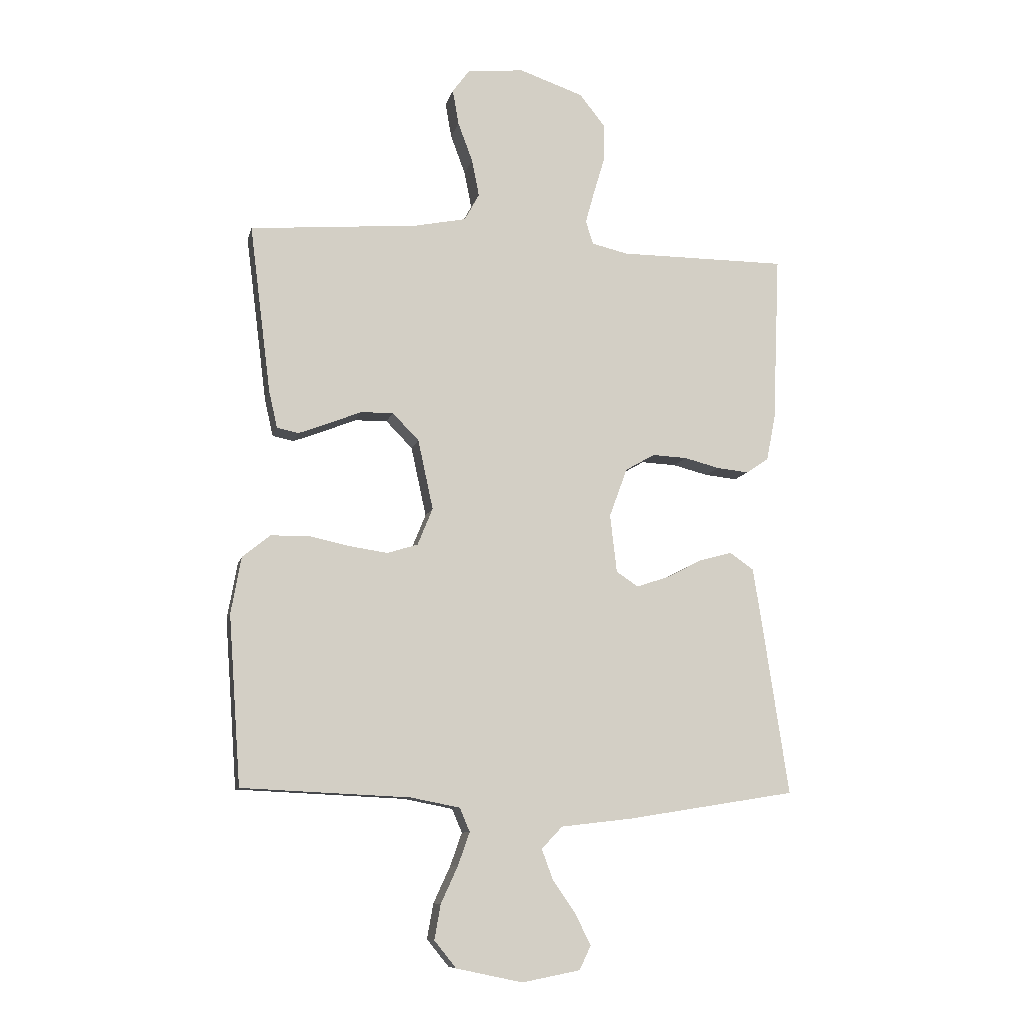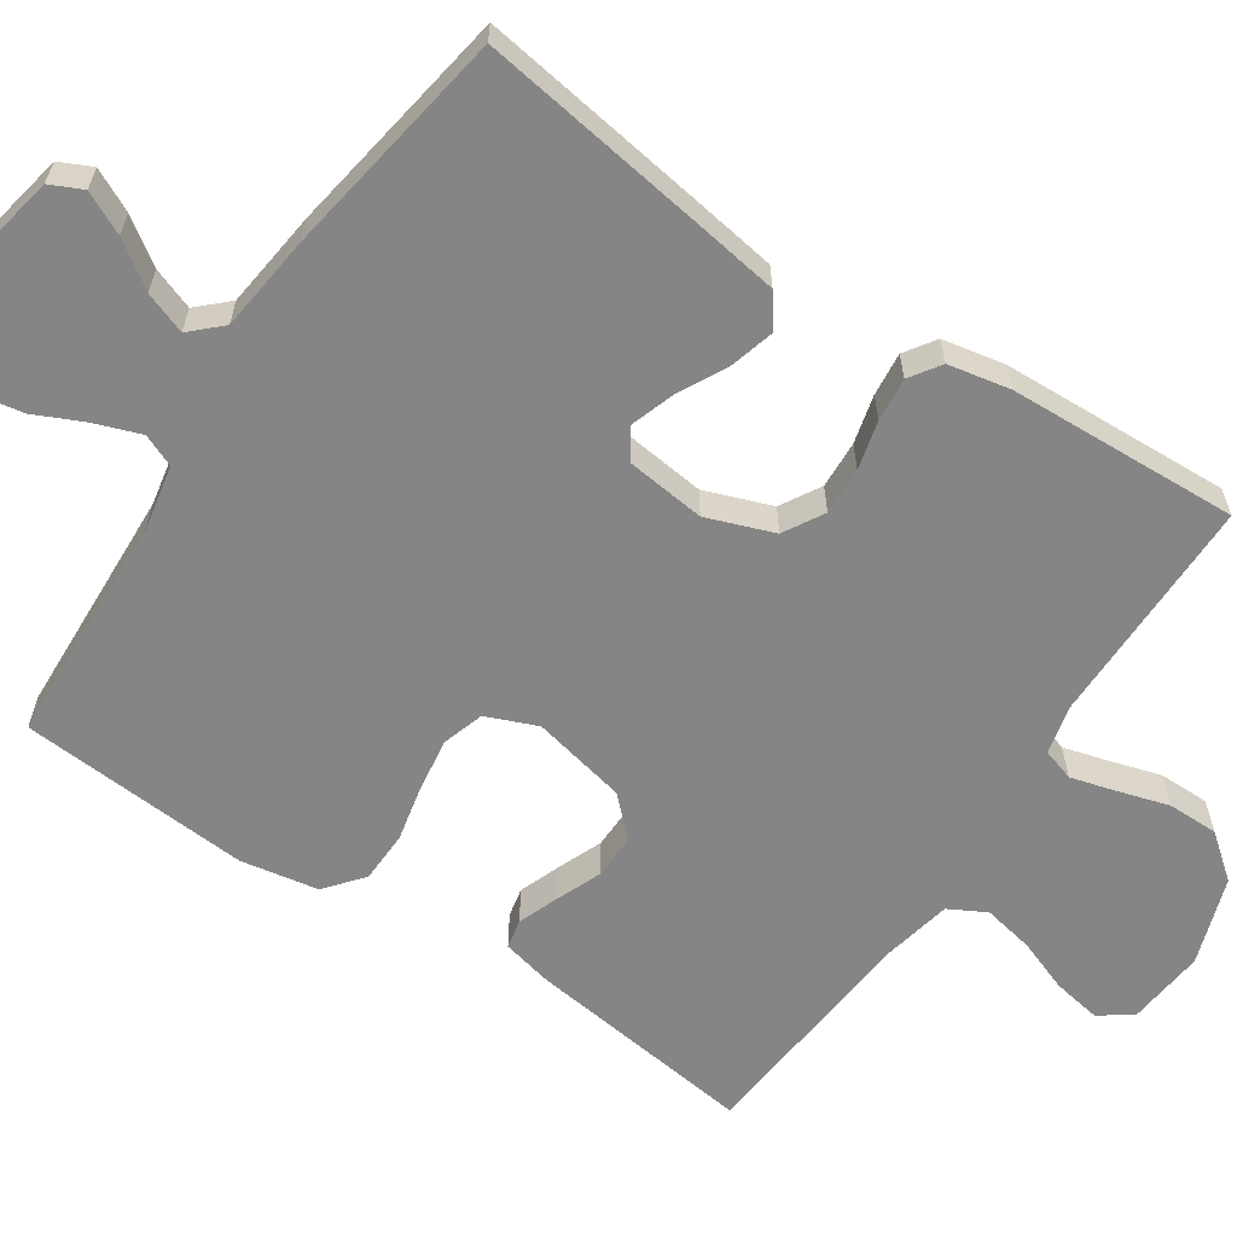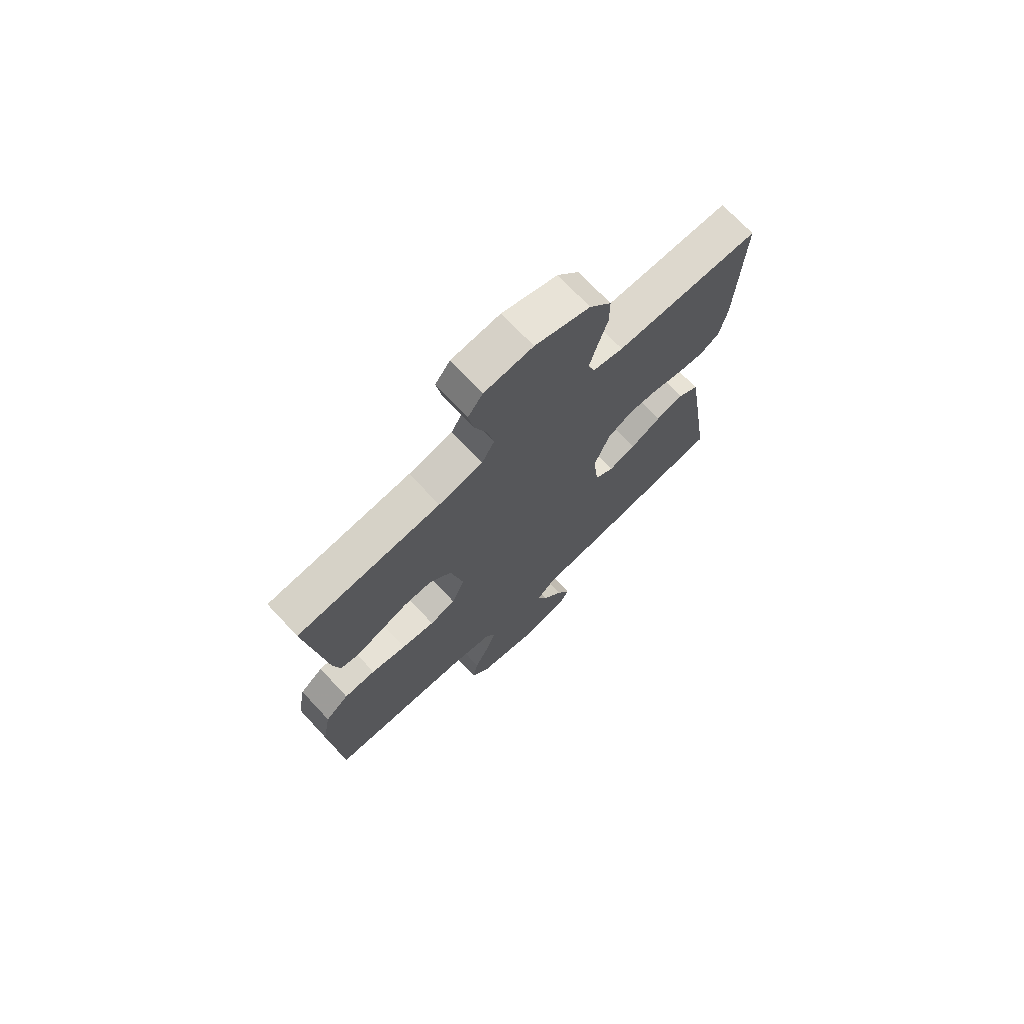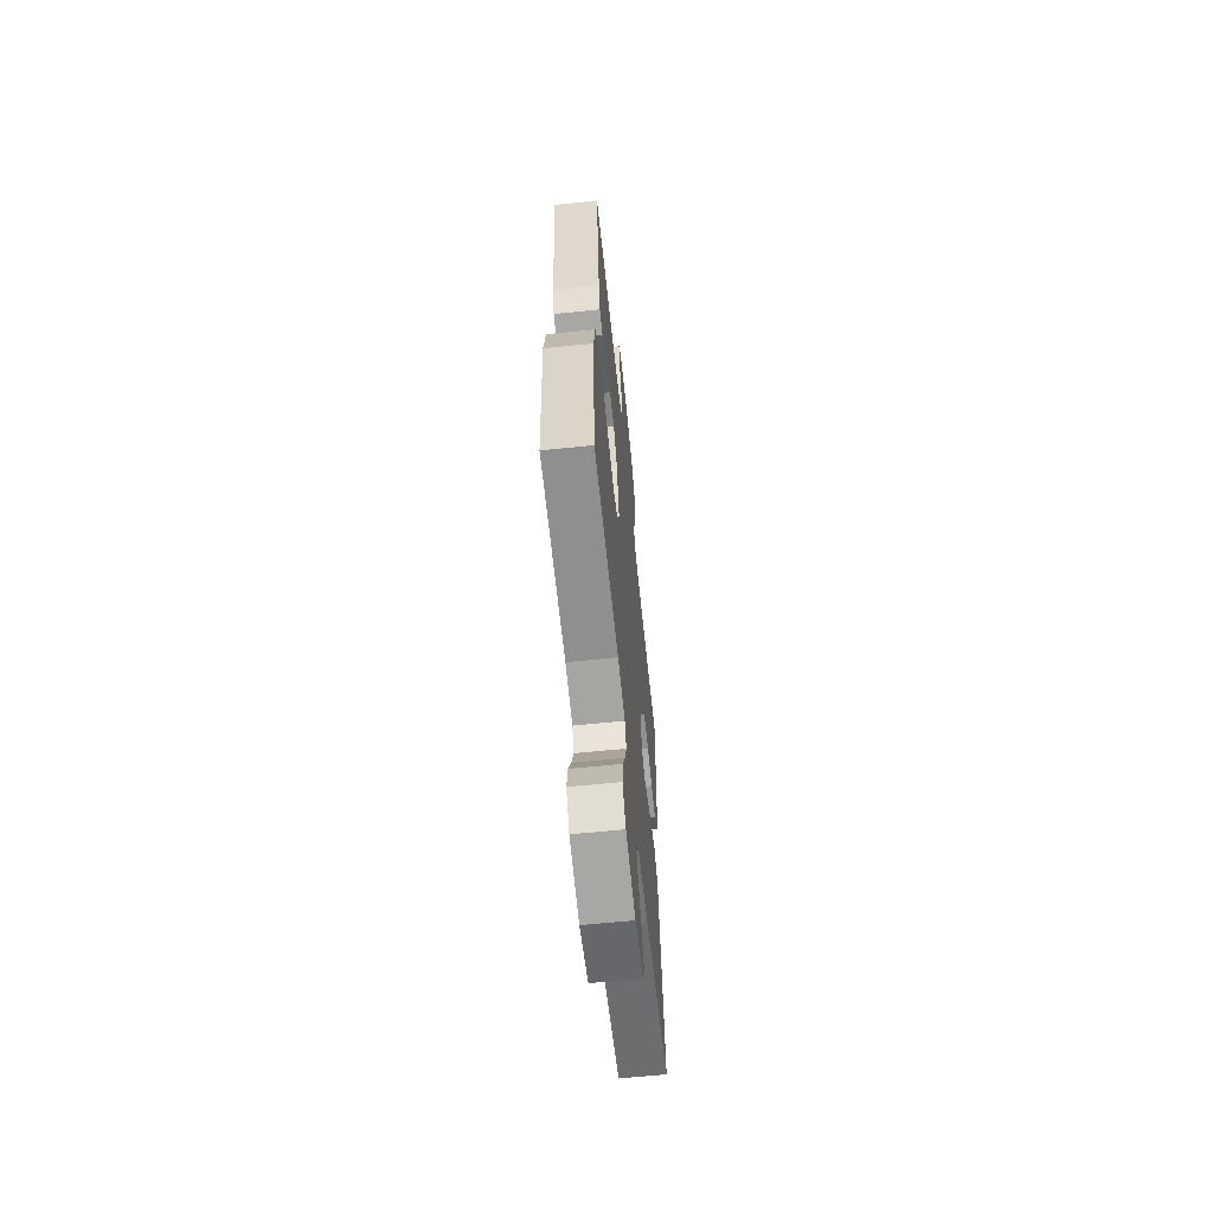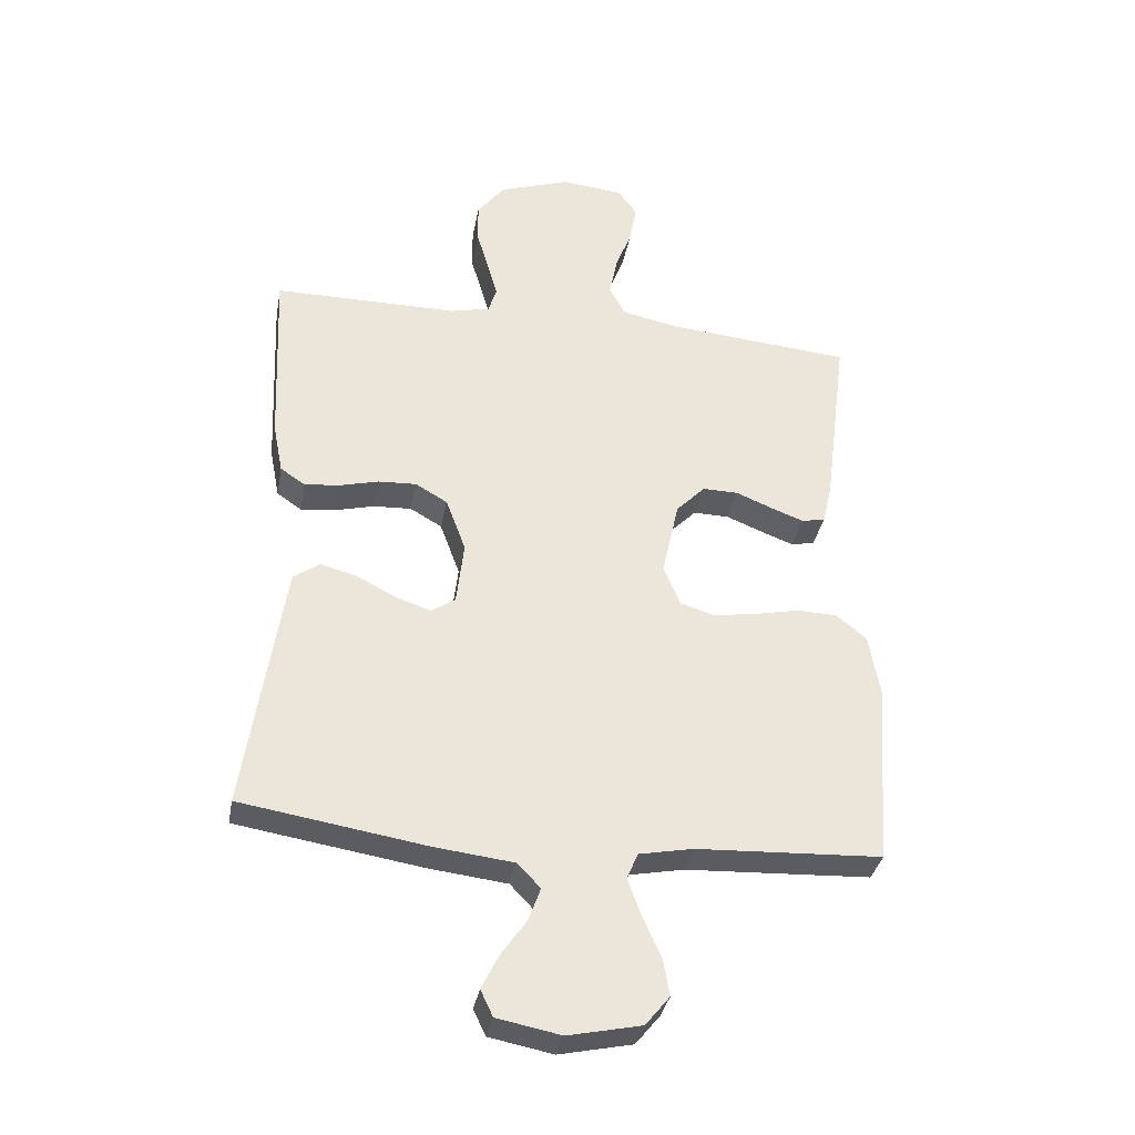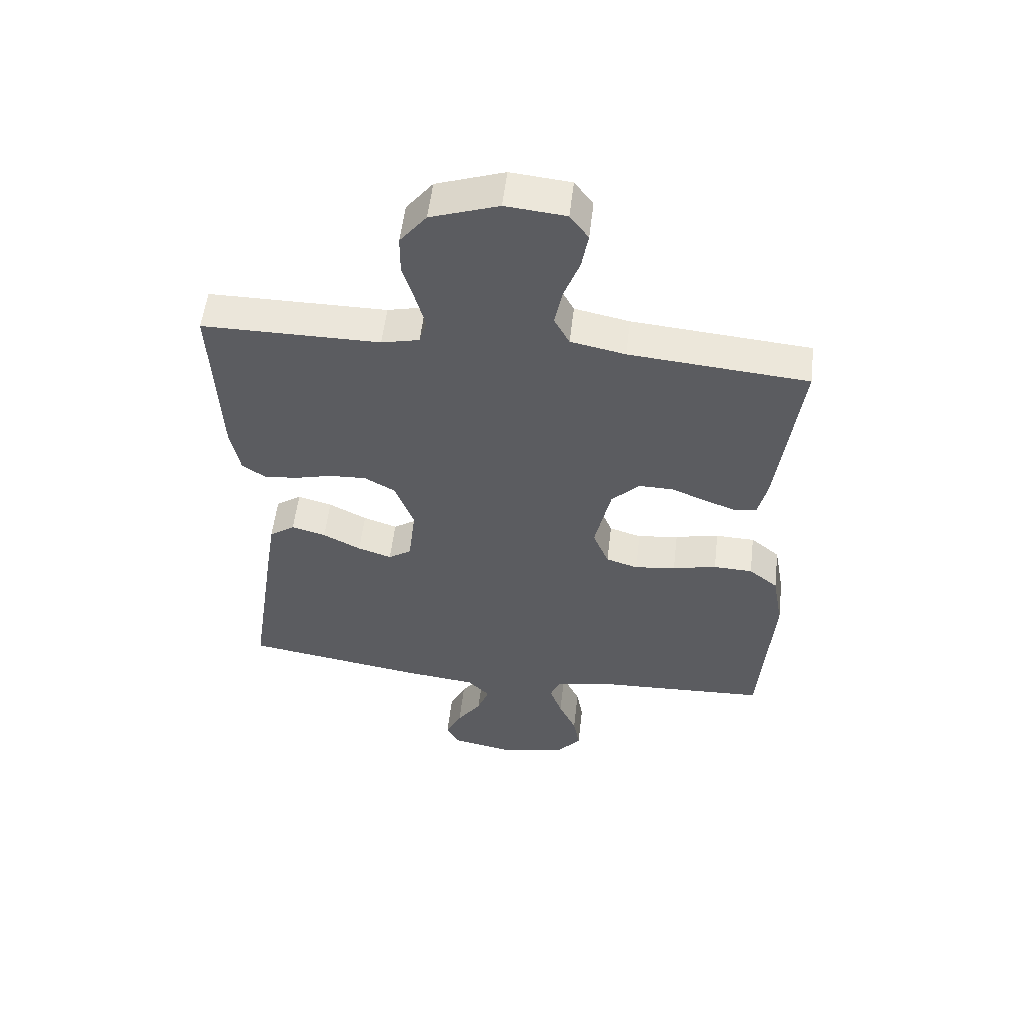
<metadata>
{"format":"obj","ext":"obj","renderer":"f3d","projection":"perspective","resolution":1024,"background":"white","views":[{"elev":-9.9,"azim":167.2,"up":"+Z"},{"elev":-61.8,"azim":-123.7,"up":"+Y"},{"elev":72.2,"azim":136.8,"up":"+Z"},{"elev":-62.8,"azim":95.9,"up":"+Z"},{"elev":-34.6,"azim":-10.3,"up":"+Z"},{"elev":54.8,"azim":6.7,"up":"+Z"}]}
</metadata>
<code>
v 0.5 0.07 -0.5
v 0.2 0.07 -0.514
v 0.113 0.07 -0.531
v 0.095 0.07 -0.573
v 0.116 0.07 -0.632
v 0.146 0.07 -0.697
v 0.157 0.07 -0.759
v 0.118 0.07 -0.807
v 0 0.07 -0.832
v -0.103 0.07 -0.812
v -0.123 0.07 -0.77
v -0.096 0.07 -0.715
v -0.055 0.07 -0.656
v -0.035 0.07 -0.602
v -0.072 0.07 -0.563
v -0.2 0.07 -0.548
v -0.5 0.07 -0.5
v -0.455 0.07 -0.2
v -0.438 0.07 -0.091
v -0.395 0.07 -0.061
v -0.337 0.07 -0.077
v -0.273 0.07 -0.11
v -0.216 0.07 -0.129
v -0.177 0.07 -0.103
v -0.165 0.07 0
v -0.197 0.07 0.087
v -0.249 0.07 0.117
v -0.311 0.07 0.114
v -0.374 0.07 0.098
v -0.431 0.07 0.092
v -0.471 0.07 0.119
v -0.487 0.07 0.2
v -0.5 0.07 0.5
v -0.2 0.07 0.5
v -0.136 0.07 0.515
v -0.123 0.07 0.557
v -0.139 0.07 0.615
v -0.159 0.07 0.682
v -0.159 0.07 0.748
v -0.114 0.07 0.805
v 0 0.07 0.844
v 0.101 0.07 0.834
v 0.132 0.07 0.792
v 0.121 0.07 0.729
v 0.095 0.07 0.659
v 0.082 0.07 0.593
v 0.108 0.07 0.545
v 0.2 0.07 0.526
v 0.5 0.07 0.5
v 0.462 0.07 0.2
v 0.447 0.07 0.135
v 0.409 0.07 0.127
v 0.356 0.07 0.147
v 0.297 0.07 0.171
v 0.239 0.07 0.172
v 0.192 0.07 0.124
v 0.165 0.07 0
v 0.192 0.07 -0.066
v 0.246 0.07 -0.083
v 0.315 0.07 -0.073
v 0.389 0.07 -0.057
v 0.455 0.07 -0.059
v 0.504 0.07 -0.099
v 0.522 0.07 -0.2
v 0.5 0 -0.5
v 0.2 0 -0.514
v 0.113 0 -0.531
v 0.095 0 -0.573
v 0.116 0 -0.632
v 0.146 0 -0.697
v 0.157 0 -0.759
v 0.118 0 -0.807
v 0 0 -0.832
v -0.103 0 -0.812
v -0.123 0 -0.77
v -0.096 0 -0.715
v -0.055 0 -0.656
v -0.035 0 -0.602
v -0.072 0 -0.563
v -0.2 0 -0.548
v -0.5 0 -0.5
v -0.455 0 -0.2
v -0.438 0 -0.091
v -0.395 0 -0.061
v -0.337 0 -0.077
v -0.273 0 -0.11
v -0.216 0 -0.129
v -0.177 0 -0.103
v -0.165 0 0
v -0.197 0 0.087
v -0.249 0 0.117
v -0.311 0 0.114
v -0.374 0 0.098
v -0.431 0 0.092
v -0.471 0 0.119
v -0.487 0 0.2
v -0.5 0 0.5
v -0.2 0 0.5
v -0.136 0 0.515
v -0.123 0 0.557
v -0.139 0 0.615
v -0.159 0 0.682
v -0.159 0 0.748
v -0.114 0 0.805
v 0 0 0.844
v 0.101 0 0.834
v 0.132 0 0.792
v 0.121 0 0.729
v 0.095 0 0.659
v 0.082 0 0.593
v 0.108 0 0.545
v 0.2 0 0.526
v 0.5 0 0.5
v 0.462 0 0.2
v 0.447 0 0.135
v 0.409 0 0.127
v 0.356 0 0.147
v 0.297 0 0.171
v 0.239 0 0.172
v 0.192 0 0.124
v 0.165 0 0
v 0.192 0 -0.066
v 0.246 0 -0.083
v 0.315 0 -0.073
v 0.389 0 -0.057
v 0.455 0 -0.059
v 0.504 0 -0.099
v 0.522 0 -0.2
f 64 1 2
f 63 64 2
f 62 63 2
f 61 62 2
f 60 61 2
f 59 60 2 3
f 58 59 3 4
f 57 58 4
f 52 53 54
f 51 52 54
f 50 51 54
f 49 50 54
f 48 49 54
f 47 48 54 55
f 46 47 55 56
f 43 44 45
f 42 43 45
f 41 42 45
f 40 41 45
f 39 40 45
f 38 39 45
f 37 38 45
f 36 37 45 46
f 46 56 57
f 36 46 57
f 35 36 57
f 32 33 34
f 31 32 34
f 30 31 34
f 29 30 34
f 28 29 34
f 27 28 34 35
f 20 21 22
f 19 20 22
f 18 19 22
f 17 18 22
f 16 17 22
f 15 16 22
f 14 15 22 23
f 11 12 13
f 10 11 13
f 9 10 13
f 8 9 13
f 7 8 13
f 6 7 13
f 5 6 13
f 4 5 13 14
f 14 23 24
f 4 14 24
f 57 4 24
f 26 27 35 57
f 57 24 25
f 25 26 57
f 66 65 128
f 66 128 127
f 66 127 126
f 66 126 125
f 66 125 124
f 67 66 124 123
f 68 67 123 122
f 68 122 121
f 118 117 116
f 118 116 115
f 118 115 114
f 118 114 113
f 118 113 112
f 119 118 112 111
f 120 119 111 110
f 109 108 107
f 109 107 106
f 109 106 105
f 109 105 104
f 109 104 103
f 109 103 102
f 109 102 101
f 110 109 101 100
f 121 120 110
f 121 110 100
f 121 100 99
f 98 97 96
f 98 96 95
f 98 95 94
f 98 94 93
f 98 93 92
f 99 98 92 91
f 86 85 84
f 86 84 83
f 86 83 82
f 86 82 81
f 86 81 80
f 86 80 79
f 87 86 79 78
f 77 76 75
f 77 75 74
f 77 74 73
f 77 73 72
f 77 72 71
f 77 71 70
f 77 70 69
f 78 77 69 68
f 88 87 78
f 88 78 68
f 88 68 121
f 121 99 91 90
f 89 88 121
f 121 90 89
f 1 65 66 2
f 2 66 67 3
f 3 67 68 4
f 4 68 69 5
f 5 69 70 6
f 6 70 71 7
f 7 71 72 8
f 8 72 73 9
f 9 73 74 10
f 10 74 75 11
f 11 75 76 12
f 12 76 77 13
f 13 77 78 14
f 14 78 79 15
f 15 79 80 16
f 16 80 81 17
f 17 81 82 18
f 18 82 83 19
f 19 83 84 20
f 20 84 85 21
f 21 85 86 22
f 22 86 87 23
f 23 87 88 24
f 24 88 89 25
f 25 89 90 26
f 26 90 91 27
f 27 91 92 28
f 28 92 93 29
f 29 93 94 30
f 30 94 95 31
f 31 95 96 32
f 32 96 97 33
f 33 97 98 34
f 34 98 99 35
f 35 99 100 36
f 36 100 101 37
f 37 101 102 38
f 38 102 103 39
f 39 103 104 40
f 40 104 105 41
f 41 105 106 42
f 42 106 107 43
f 43 107 108 44
f 44 108 109 45
f 45 109 110 46
f 46 110 111 47
f 47 111 112 48
f 48 112 113 49
f 49 113 114 50
f 50 114 115 51
f 51 115 116 52
f 52 116 117 53
f 53 117 118 54
f 54 118 119 55
f 55 119 120 56
f 56 120 121 57
f 57 121 122 58
f 58 122 123 59
f 59 123 124 60
f 60 124 125 61
f 61 125 126 62
f 62 126 127 63
f 63 127 128 64
f 64 128 65 1

</code>
